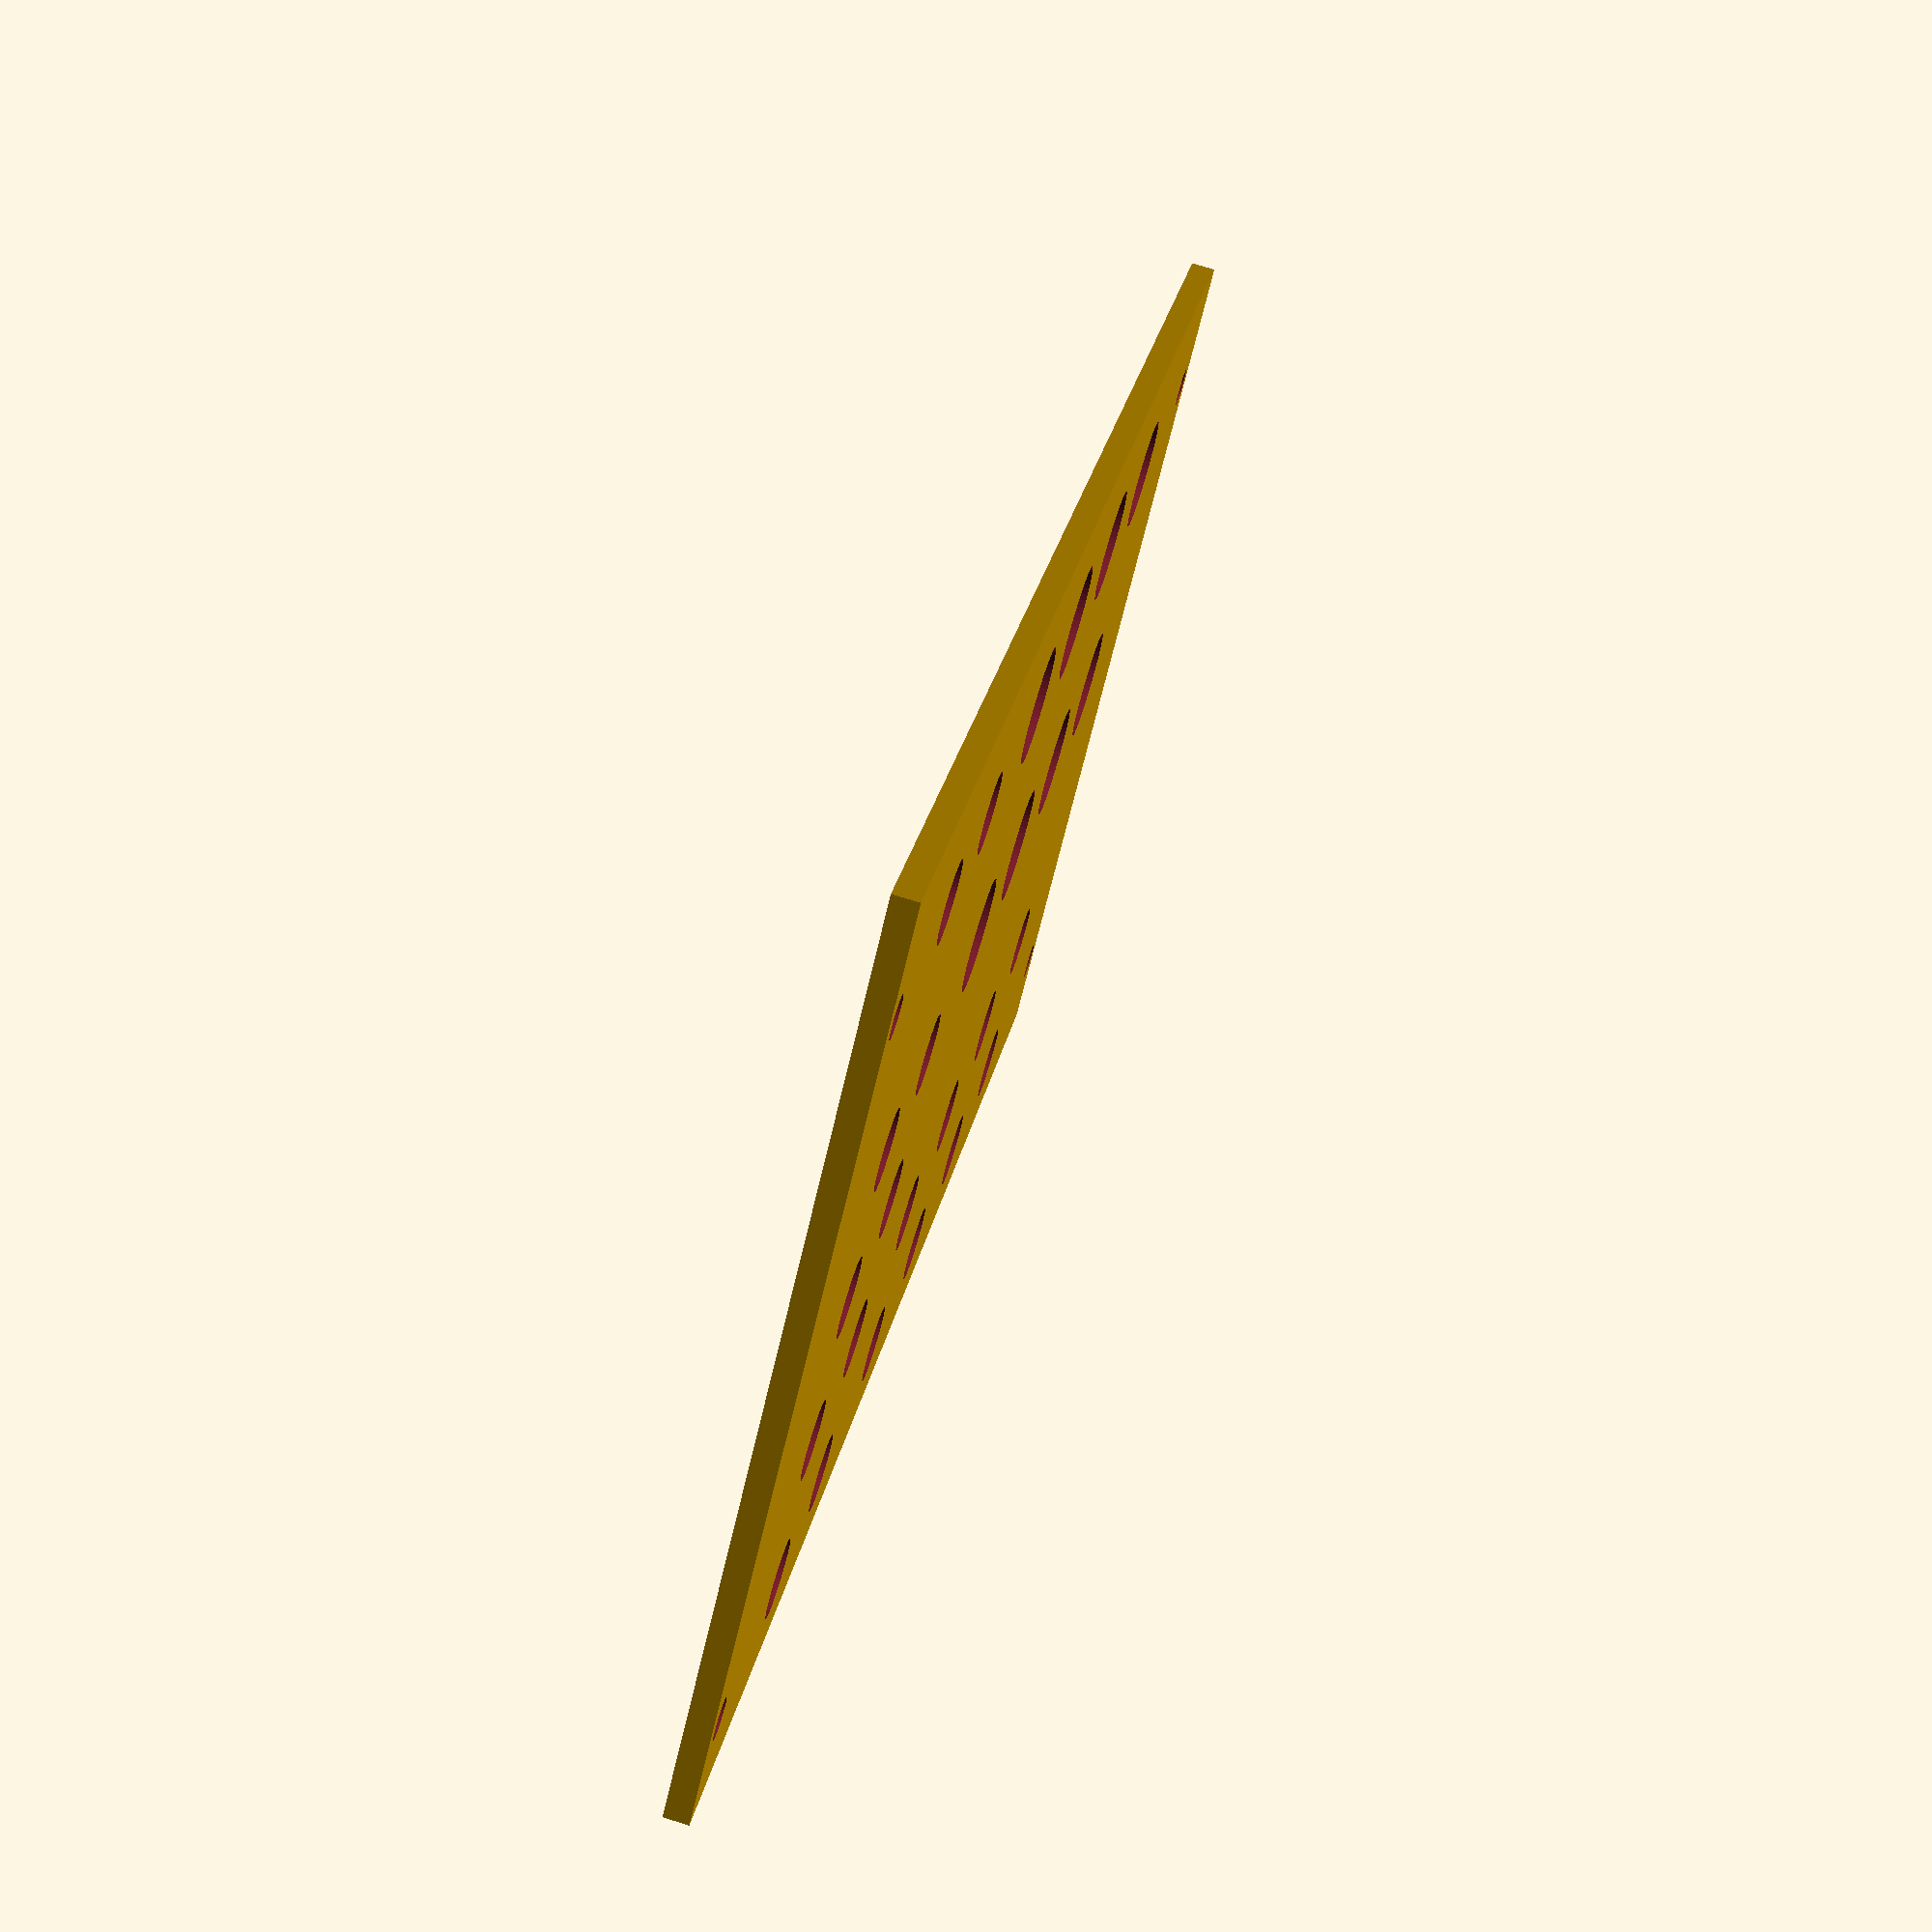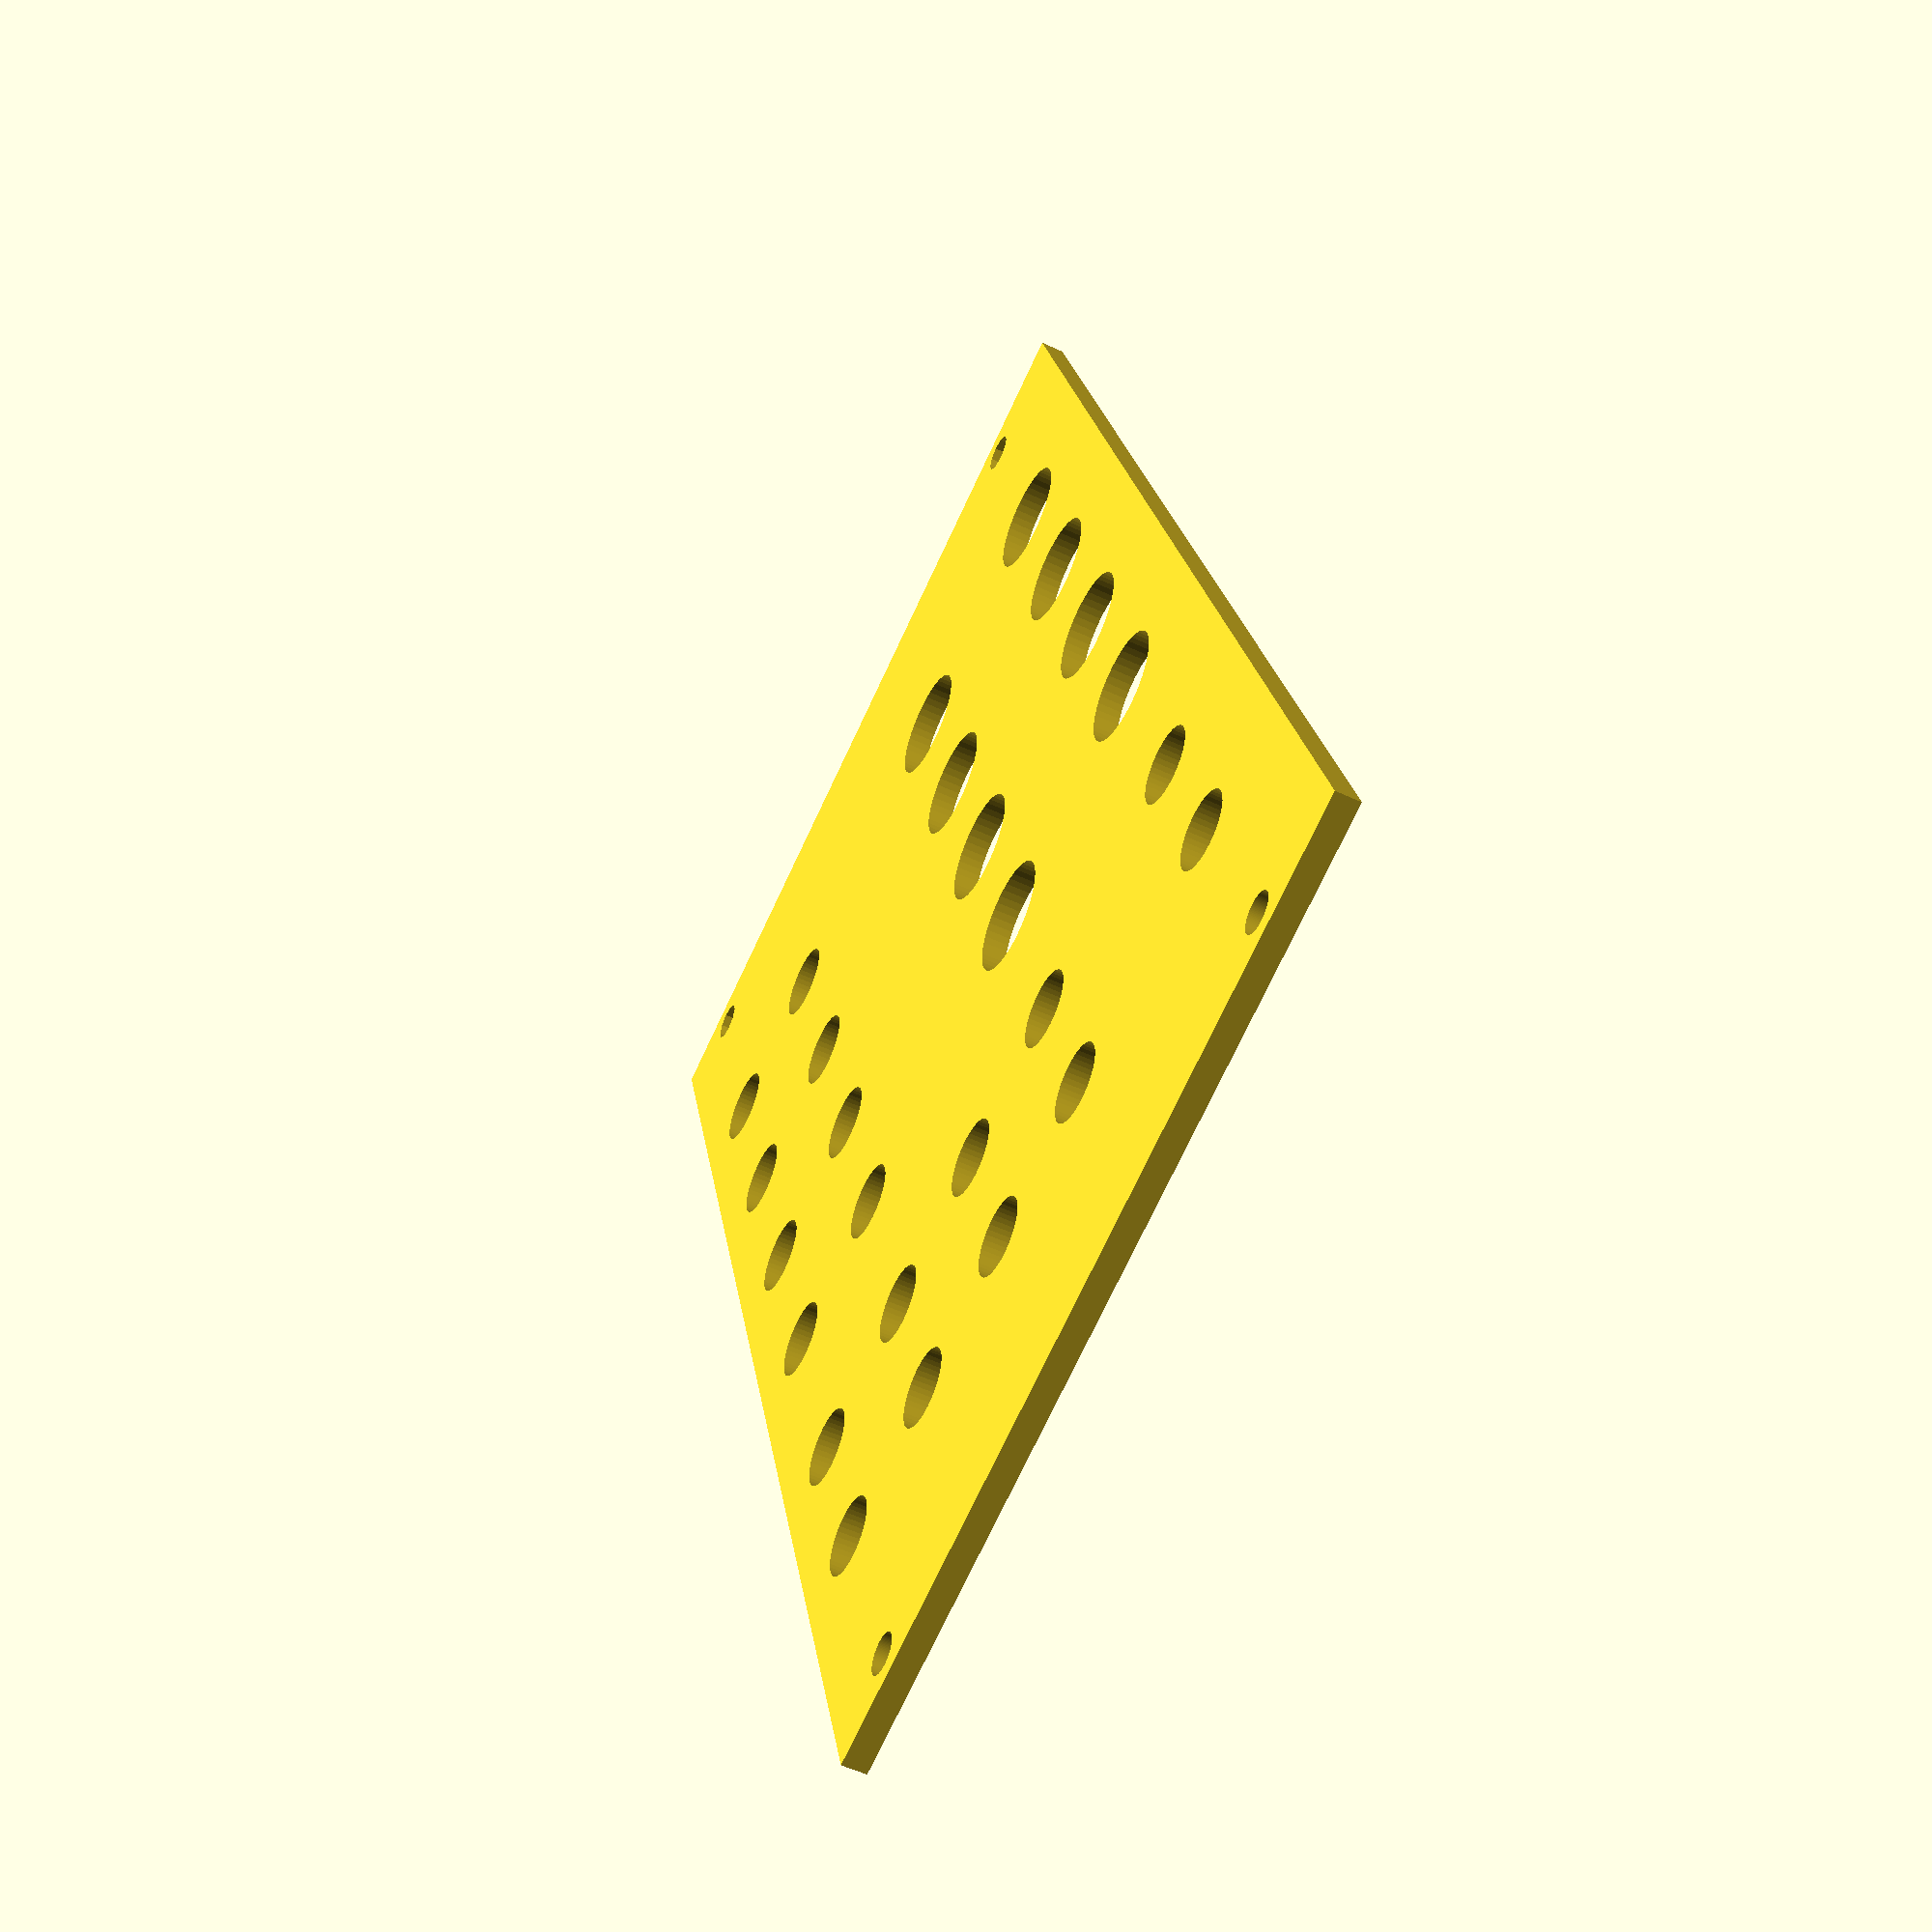
<openscad>
width = 75;
panel_width = 76.2;
thickness = 2;
jack_radius = 6.2 / 2;
pot_radius = 9.1 / 2;
led_radius = 5.1 / 2;
switch_radius = 5.1 / 2;

x_offset = (128.5 - 100) / 2;
y_offset = (panel_width - width) / 2;

jacks = [[6.35, 91.44], [6.35, 74.93], [6.35, 58.42], [6.35, 41.91], [6.35, 22.352], [6.35, 7.62],
            [19.05, 91.44], [19.05, 74.93], [19.05, 58.42], [19.05, 41.91], [19.05, 22.352], [19.05, 7.62], 
            [31.75, 22.352], [31.75, 7.62],
            [44.45, 22.352], [44.45, 7.62],
            [64.77, 22.352], [64.77, 7.62]];
pots = [[44.7675, 91.44], [44.7675, 74.93], [44.7675, 58.42], [44.7675, 41.91],
            [64.77, 91.44], [64.77, 74.93], [64.77, 58.42], [64.77, 41.91]];
leds = [];
switches = [];

difference() {
    cube(size = [128.5, panel_width, thickness]);

    for (jack = jacks)
        translate([jack[1] + x_offset, jack[0]+y_offset, -thickness / 2]) linear_extrude(height = thickness * 2) circle(r = jack_radius, $fn = 50);
    
    for (pot = pots)
        translate([pot[1] + x_offset, pot[0]+y_offset, -thickness / 2]) linear_extrude(height = thickness * 2) circle(r = pot_radius, $fn = 50);
    
    for (led = leds)
        translate([led[1] + x_offset, led[0]+y_offset, -thickness / 2]) linear_extrude(height = thickness * 2) circle(r = led_radius, $fn = 50);
    
    for (switch = switches)
        translate([switch[1] + x_offset, switch[0]+y_offset, -thickness / 2]) linear_extrude(height = thickness * 2) circle(r = switch_radius, $fn = 50);    
    // top hole
    translate([125.5, 7.5, -thickness / 2]) linear_extrude(height = thickness * 2) circle(r = 3.2 / 2, $fn = 10);
    
    //bottom hole
    translate([3, 7.5, -thickness / 2]) linear_extrude(height = thickness * 2) circle(r = 3.2 / 2, $fn = 100);
    
        // top hole
    translate([125.5, ((panel_width / 5.08) - 2) * 5.08, -thickness / 2]) linear_extrude(height = thickness * 2) circle(r = 3.2 / 2, $fn = 10);
    
    //bottom hole
    translate([3, ((panel_width / 5.08) - 2) * 5.08, -thickness / 2]) linear_extrude(height = thickness * 2) circle(r = 3.2 / 2, $fn = 100);
}
</openscad>
<views>
elev=283.0 azim=49.2 roll=286.9 proj=p view=solid
elev=234.1 azim=107.3 roll=296.4 proj=p view=solid
</views>
